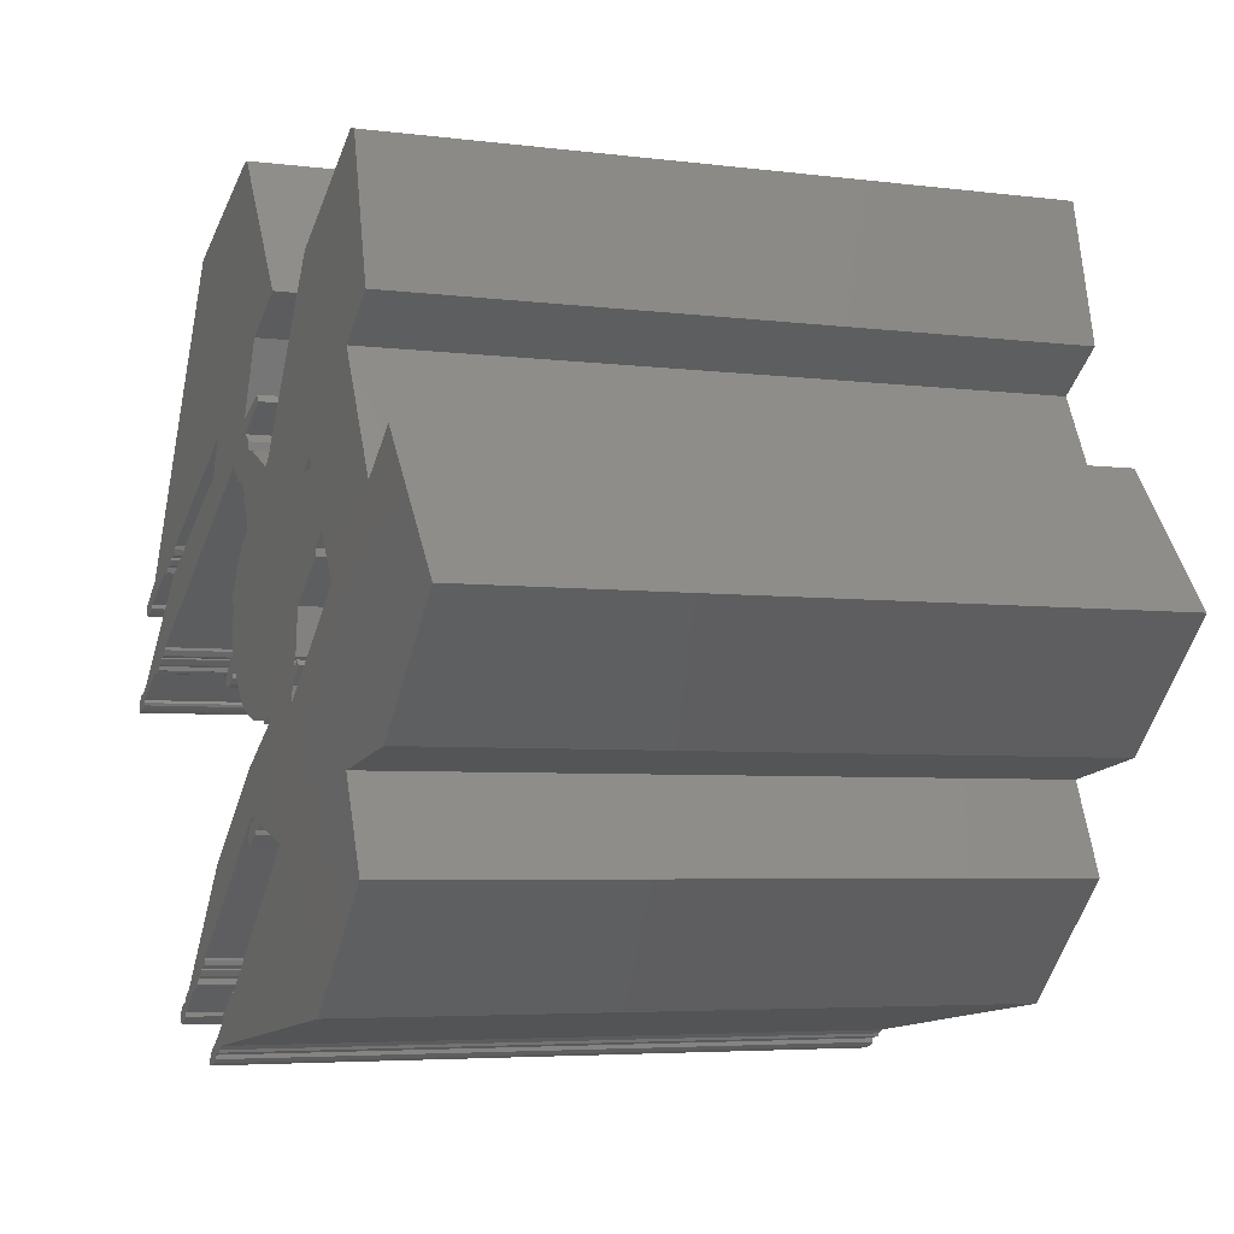
<metadata>
{"format":"stl","ext":"stl","renderer":"f3d","projection":"perspective","resolution":1024,"background":"white","views":[{"elev":-4.8,"azim":-112.8,"up":"+Y"}]}
</metadata>
<code>
# stl→obj: 438 verts, 880 faces
v -0.1827 -0.7556 0
v -0.2124 -0.7556 0
v -0.1827 -0.7458 0
v 0.1827 -1.526 0
v 0.2815 -1.536 0
v 0.242 -1.566 0
v 0.2914 -1.506 0
v 0.2124 -1.408 0
v 0.163 -1.408 0
v 0.1333 -1.496 0
v 0.1235 -1.457 0
v 0.5186 0.8347 0
v 0.4988 0.805 0
v 0.5186 0.8544 0
v 3.205 -0.4988 0
v 3.195 -0.4791 0
v 3.205 -0.4593 0
v 3.314 -0.5482 0
v 3.353 -0.5087 0
v 3.344 -0.5482 0
v 3.274 -0.5383 0
v 3.324 -0.4494 0
v 3.353 -0.4692 0
v 3.235 -0.5186 0
v 3.265 -0.4198 0
v 3.284 -0.4198 0
v 3.235 -0.4099 0
v 3.255 -0.4099 0
v 3.166 -0.4396 0
v 3.156 -0.3605 0
v 3.047 -0.3704 0
v 2.869 -0.2716 0
v 2.781 -0.2618 0
v 2.85 -0.2815 0
v 2.81 -0.2815 0
v 2.761 -0.2222 0
v 2.771 -0.2618 0
v 2.376 0.3902 0
v 2.711 -0.2222 0
v 2.751 -0.2321 0
v 2.672 -0.1729 0
v 2.672 -0.1827 0
v 2.583 -0.1037 0
v 2.652 -0.1729 0
v 2.613 -0.163 0
v 2.583 -0.1235 0
v 1.506 0.8742 0
v 0.7655 0.9927 0
v 1.279 0.973 0
v 1.18 1.25 0
v 1.961 -2.81 0
v 2.01 -2.751 0
v 2 -2.781 0
v 1.931 -2.662 0
v 1.852 -2.751 0
v 1.852 -2.721 0
v 1.892 -2.662 0
v 1.872 -2.652 0
v 1.773 -2.553 0
v 1.882 -2.632 0
v 1.615 -2.544 0
v 1.526 -2.474 0
v 1.566 -2.544 0
v 1.546 -2.534 0
v 1.526 -2.514 0
v 1.467 -2.455 0
v 1.506 -2.474 0
v 1.447 -2.405 0
v 1.358 -2.346 0
v 1.417 -2.405 0
v 1.368 -2.376 0
v 1.358 -2.326 0
v 1.062 -1.694 0
v 0.2124 -1.368 0
v 0.2716 -1.052 0
v 0.1531 -1.388 0
v 0.02469 -1.427 0
v 0.07408 -1.467 0
v 0.04445 -0.9137 0
v -0.1235 -0.8149 0
v -0.4494 -1.556 0
v 3.156 0.1926 0
v 3.136 0.2519 0
v 3.166 0.2222 0
v 3.126 0.163 0
v 3.008 0.2025 0
v 3.037 0.3013 0
v 3.047 0.3111 0
v 2.998 0.242 0
v 2.998 0.2124 0
v 2.919 0.2815 0
v 3.028 0.3408 0
v 2.919 0.4099 0
v 2.8 0.3507 0
v 2.632 0.4396 0
v 2.524 0.4791 0
v 2.613 0.4297 0
v 2.563 0.4297 0
v 2.544 0.4396 0
v 2.425 0.5383 0
v 2.504 0.4791 0
v 2.455 0.4889 0
v 2.425 0.5186 0
v 2.326 0.5877 0
v 2.405 0.5383 0
v 2.356 0.5482 0
v 2.316 0.6174 0
v 1.625 2.583 0
v 0.4889 1.289 0
v 0.4593 1.18 0
v 0.6569 0.9236 0
v 0.2716 1.803 0
v 0.5581 0.8742 0
v 0.647 0.8841 0
v 0.3902 1.072 0
v 0.4791 0.7952 0
v 0.5778 3.037 0
v 0.3408 1.052 0
v 0.4692 0.7853 0
v 0.163 1.358 0
v 0.1926 1.408 0
v 1.437 -2.415 0
v 0.4099 0.6371 0
v 0.4889 0.7458 0
v 0.2815 1.042 0
v -0.01481 0.9038 0
v 0.3902 0.5285 0
v 0.3803 1.121 0
v 0.4988 3.047 0
v -0.1531 2.04 0
v 0.8841 -0.4791 0
v 0.8742 -0.4297 0
v 0.8939 -0.4494 0
v 0.8544 -0.4988 0
v 0.7754 -0.4791 0
v 0.8347 -0.3704 0
v 0.7359 -0.4494 0
v 0.726 -0.4099 0
v 0.7853 -0.3507 0
v 0.7754 -0.3507 0
v 0.726 -0.4396 0
v 0.6964 -0.3803 0
v 0.7458 -0.2914 0
v 0.5976 -0.4791 0
v 0.726 -0.08396 0
v 0.6667 -0.3704 0
v 0.7161 -0.2618 0
v 0.1827 -0.7458 0
v 0.6174 0.3309 0
v 0.7161 0.05432 0
v -0.03457 -0.7556 0
v 0.321 -0.7063 0
v 0.5285 -0.568 0
v 0.7063 0.1531 0
v 0.4099 -0.6667 0
v 0.4692 -0.6272 0
v 0.5186 0.4494 0
v -0.1235 -0.7458 0
v -0.08396 -0.7853 0
v -0.0642 -0.7853 0
v -0.7952 -0.07408 0
v -0.7161 -0.4099 0
v -0.6667 -0.6865 0
v -0.6964 -0.568 0
v -0.7161 -0.4593 0
v -0.7556 -0.3902 0
v -0.07408 0.9236 0
v -0.8841 0.7556 0
v -1.022 0.8445 0
v -1.161 0.2519 0
v -1.161 0.2025 0
v 0.7853 -0.3111 0
v 0.7556 0.1037 0
v 0.7556 0.0642 0
v 0.726 0.1432 0
v -1.289 0.3507 0
v -2.208 0.5482 0
v -1.763 1.417 0
v -1.496 0.004935 0
v -2.524 -1.012 0
v -3.353 -0.1531 0
v -2.573 0.8347 0
v -0.8248 -0.4494 0
v -0.7853 -0.4099 0
v 1.171 -3.047 0
v 1.2 -3.018 0
v 1.2 -3.037 0
v 1.131 -2.929 0
v 1.091 -3.028 0
v 1.052 -2.968 0
v 1.052 -2.998 0
v 1.101 -2.919 0
v 1.022 -2.958 0
v 1.042 -2.968 0
v 0.9927 -2.84 0
v 1.003 -2.958 0
v 0.9532 -2.929 0
v 0.9631 -2.949 0
v 0.9038 -2.899 0
v 0.8841 -2.751 0
v 0.805 -2.672 0
v 0.8544 -2.682 0
v 0.8248 -2.662 0
v 0.7754 -2.613 0
v 0.805 -2.652 0
v 0.726 -2.603 0
v 0.7359 -2.603 0
v 0.6174 -2.534 0
v 0.7161 -2.583 0
v 0.6865 -2.544 0
v 0.6371 -2.524 0
v -1.289 -2.613 0
v -2.099 -1.773 0
v -1.822 -1.131 0
v -0.8742 2.168 0
v -1.062 0.7655 0
v -2.129 1.694 0
v -1.813 2.731 0
v -1.882 2.711 0
v -2.524 -1.012 5
v -1.496 0.004935 5
v -2.208 0.5482 5
v -1.822 -1.131 5
v -3.353 -0.1531 5
v -2.573 0.8347 5
v -0.07408 0.9236 5
v -1.022 0.8445 5
v -0.8841 0.7556 5
v -1.763 1.417 5
v -0.8742 2.168 5
v -1.062 0.7655 5
v -1.289 0.3507 5
v -1.161 0.2519 5
v -2.129 1.694 5
v -1.813 2.731 5
v -1.882 2.711 5
v 2.01 -2.751 5
v 1.961 -2.81 5
v 2 -2.781 5
v 1.931 -2.662 5
v 1.852 -2.721 5
v 1.892 -2.662 5
v 1.872 -2.652 5
v 1.852 -2.751 5
v 1.773 -2.553 5
v 1.882 -2.632 5
v 1.615 -2.544 5
v 1.526 -2.474 5
v 1.566 -2.544 5
v 1.546 -2.534 5
v 1.467 -2.455 5
v 1.506 -2.474 5
v 1.447 -2.405 5
v 1.358 -2.326 5
v 1.417 -2.405 5
v 1.358 -2.346 5
v 1.062 -1.694 5
v 0.2124 -1.368 5
v 0.2716 -1.052 5
v 0.1531 -1.388 5
v 0.163 -1.408 5
v 0.1235 -1.457 5
v 0.1333 -1.496 5
v 0.04445 -0.9137 5
v 0.02469 -1.427 5
v 0.07408 -1.467 5
v -0.1235 -0.8149 5
v -0.4494 -1.556 5
v -0.2124 -0.7556 5
v 1.526 -2.514 5
v 1.437 -2.415 5
v 1.368 -2.376 5
v 0.1827 -1.526 5
v 0.2815 -1.536 5
v 0.2914 -1.506 5
v 0.2124 -1.408 5
v 0.242 -1.566 5
v 3.136 0.2519 5
v 3.156 0.1926 5
v 3.166 0.2222 5
v 3.126 0.163 5
v 3.037 0.3013 5
v 3.047 0.3111 5
v 3.008 0.2025 5
v 2.919 0.2815 5
v 3.028 0.3408 5
v 2.998 0.242 5
v 2.919 0.4099 5
v 2.8 0.3507 5
v 2.632 0.4396 5
v 2.524 0.4791 5
v 2.613 0.4297 5
v 2.563 0.4297 5
v 2.544 0.4396 5
v 2.425 0.5383 5
v 2.504 0.4791 5
v 2.455 0.4889 5
v 2.316 0.6174 5
v 2.405 0.5383 5
v 2.326 0.5877 5
v 2.356 0.5482 5
v 1.625 2.583 5
v 1.18 1.25 5
v 0.2716 1.803 5
v 0.4889 1.289 5
v 0.7655 0.9927 5
v 0.5778 3.037 5
v 0.4593 1.18 5
v 0.6569 0.9236 5
v 0.3902 1.072 5
v 0.4988 3.047 5
v 0.5581 0.8742 5
v 0.647 0.8841 5
v 0.5186 0.8544 5
v -0.1531 2.04 5
v 2.998 0.2124 5
v 2.425 0.5186 5
v 3.324 -0.4494 5
v 3.353 -0.5087 5
v 3.353 -0.4692 5
v 3.274 -0.5383 5
v 3.314 -0.5482 5
v 3.344 -0.5482 5
v 3.265 -0.4198 5
v 3.284 -0.4198 5
v 3.235 -0.5186 5
v 3.235 -0.4099 5
v 3.255 -0.4099 5
v 3.205 -0.4593 5
v 3.166 -0.4396 5
v 3.156 -0.3605 5
v 3.047 -0.3704 5
v 2.869 -0.2716 5
v 2.781 -0.2618 5
v 2.85 -0.2815 5
v 2.81 -0.2815 5
v 2.761 -0.2222 5
v 2.771 -0.2618 5
v 2.376 0.3902 5
v 2.711 -0.2222 5
v 2.751 -0.2321 5
v 2.672 -0.1729 5
v 2.583 -0.1037 5
v 2.652 -0.1729 5
v 2.613 -0.163 5
v 1.506 0.8742 5
v 1.279 0.973 5
v 3.205 -0.4988 5
v 3.195 -0.4791 5
v 2.672 -0.1827 5
v 2.583 -0.1235 5
v 0.3408 1.052 5
v 0.4791 0.7952 5
v 0.4988 0.805 5
v 0.5186 0.8347 5
v 0.163 1.358 5
v 0.1926 1.408 5
v 0.7161 0.05432 5
v 0.7556 0.1037 5
v 0.726 0.1432 5
v 0.7556 0.0642 5
v 0.6174 0.3309 5
v 0.7063 0.1531 5
v 0.726 -0.08396 5
v 0.7161 -0.2618 5
v 0.805 -2.652 5
v 0.7754 -2.613 5
v 0.805 -2.672 5
v 1.2 -3.018 5
v 1.171 -3.047 5
v 1.2 -3.037 5
v 1.131 -2.929 5
v 1.052 -2.968 5
v 1.101 -2.919 5
v 1.091 -3.028 5
v 1.022 -2.958 5
v 1.042 -2.968 5
v 0.9927 -2.84 5
v 1.003 -2.958 5
v 0.9532 -2.929 5
v 0.9631 -2.949 5
v 0.9038 -2.899 5
v 0.8841 -2.751 5
v 0.8544 -2.682 5
v 0.8248 -2.662 5
v 0.7359 -2.603 5
v 0.726 -2.603 5
v 0.6174 -2.534 5
v 0.7161 -2.583 5
v 0.6865 -2.544 5
v 0.6371 -2.524 5
v -1.289 -2.613 5
v -0.6667 -0.6865 5
v -2.099 -1.773 5
v 1.052 -2.998 5
v 0.7458 -0.2914 5
v 0.7754 -0.3507 5
v 0.7853 -0.3111 5
v 0.6964 -0.3803 5
v 0.7359 -0.4494 5
v 0.726 -0.4099 5
v 0.7754 -0.4791 5
v 0.6667 -0.3704 5
v 0.3902 0.5285 5
v -0.03457 -0.7556 5
v 0.5976 -0.4791 5
v 0.5186 0.4494 5
v 0.1827 -0.7458 5
v 0.321 -0.7063 5
v 0.4099 -0.6667 5
v 0.5285 -0.568 5
v -0.01481 0.9038 5
v 0.4099 0.6371 5
v 0.2815 1.042 5
v -0.7952 -0.07408 5
v 0.4692 -0.6272 5
v -0.1235 -0.7458 5
v -0.08396 -0.7853 5
v -0.0642 -0.7853 5
v -0.1827 -0.7458 5
v -0.1827 -0.7556 5
v -0.7161 -0.4099 5
v -0.7161 -0.4593 5
v -0.6964 -0.568 5
v -0.7556 -0.3902 5
v -1.161 0.2025 5
v 0.8742 -0.4297 5
v 0.8841 -0.4791 5
v 0.8939 -0.4494 5
v 0.8544 -0.4988 5
v 0.8347 -0.3704 5
v 0.7853 -0.3507 5
v 0.726 -0.4396 5
v 0.4692 0.7853 5
v 0.4889 0.7458 5
v 0.3803 1.121 5
v -0.8248 -0.4494 5
v -0.7853 -0.4099 5
f 1 2 3
f 4 5 6
f 5 4 7
f 7 4 8
f 4 9 8
f 10 9 4
f 9 10 11
f 12 13 14
f 15 16 17
f 18 19 20
f 21 19 18
f 19 22 23
f 19 21 22
f 24 22 21
f 25 22 24
f 22 25 26
f 17 25 24
f 27 25 17
f 17 24 15
f 25 27 28
f 29 27 17
f 29 30 27
f 31 30 29
f 32 30 31
f 33 34 35
f 34 33 32
f 36 33 37
f 36 32 33
f 38 32 36
f 39 36 40
f 41 39 42
f 39 41 36
f 38 36 41
f 43 44 45
f 43 45 46
f 44 43 41
f 38 41 43
f 32 38 30
f 43 47 38
f 48 47 43
f 49 48 50
f 47 48 49
f 51 52 53
f 51 54 52
f 55 54 51
f 54 56 57
f 54 55 56
f 57 56 58
f 58 59 60
f 56 59 58
f 61 59 56
f 62 63 64
f 63 62 61
f 62 64 65
f 61 62 59
f 66 62 67
f 68 62 66
f 62 68 59
f 69 70 71
f 72 70 69
f 70 72 68
f 68 72 59
f 72 73 59
f 74 73 72
f 73 74 75
f 76 75 74
f 9 11 76
f 77 76 11
f 77 11 78
f 79 76 77
f 76 79 75
f 77 80 79
f 81 80 77
f 80 81 2
f 82 83 84
f 85 83 82
f 86 83 85
f 83 87 88
f 83 86 87
f 89 87 86
f 89 86 90
f 91 87 89
f 87 91 92
f 91 93 92
f 94 93 91
f 95 93 94
f 96 97 98
f 96 98 99
f 97 96 95
f 100 95 96
f 100 101 102
f 100 102 103
f 101 100 96
f 95 100 93
f 104 105 106
f 107 105 104
f 105 107 100
f 100 107 93
f 107 108 93
f 50 108 107
f 109 50 48
f 110 48 111
f 112 50 109
f 113 111 114
f 115 111 113
f 115 113 14
f 116 14 13
f 50 112 108
f 108 112 117
f 118 14 116
f 118 116 119
f 48 110 109
f 120 109 110
f 109 120 121
f 66 122 68
f 123 119 124
f 125 119 123
f 126 123 127
f 111 115 110
f 110 115 128
f 117 112 129
f 129 112 130
f 131 132 133
f 134 132 131
f 135 132 134
f 132 135 136
f 137 136 135
f 138 136 137
f 136 138 139
f 139 138 140
f 138 137 141
f 142 140 138
f 140 142 143
f 144 145 146
f 146 143 142
f 143 146 147
f 148 145 144
f 149 150 127
f 151 145 148
f 152 144 153
f 150 149 154
f 155 153 156
f 153 155 152
f 149 127 157
f 14 118 115
f 144 152 148
f 145 151 150
f 123 126 125
f 150 151 127
f 119 125 118
f 158 127 151
f 159 151 160
f 127 158 161
f 151 159 158
f 127 161 126
f 161 158 3
f 162 3 2
f 163 2 81
f 164 2 163
f 165 2 164
f 2 165 162
f 3 162 161
f 161 162 166
f 126 161 167
f 168 167 161
f 169 167 168
f 170 168 161
f 170 161 171
f 172 140 143
f 146 145 147
f 150 173 174
f 173 150 175
f 175 150 154
f 176 177 178
f 179 180 177
f 181 177 180
f 177 181 182
f 183 165 164
f 165 183 184
f 185 186 187
f 185 188 186
f 189 188 185
f 190 188 189
f 190 189 191
f 188 190 192
f 193 190 194
f 190 193 192
f 195 193 196
f 193 195 192
f 197 196 198
f 196 197 195
f 199 195 197
f 199 200 195
f 201 200 199
f 200 201 202
f 202 201 203
f 201 204 205
f 206 201 199
f 207 201 206
f 201 207 204
f 208 209 206
f 208 206 199
f 209 208 210
f 210 208 211
f 212 208 199
f 208 212 81
f 213 81 212
f 81 214 163
f 163 214 179
f 180 179 214
f 81 213 214
f 167 169 215
f 178 169 216
f 168 170 216
f 176 216 170
f 178 216 176
f 177 176 179
f 169 178 215
f 217 215 178
f 215 217 218
f 218 217 219
f 220 221 222
f 221 220 223
f 224 222 225
f 222 224 220
f 226 227 228
f 229 227 230
f 227 229 231
f 231 232 233
f 231 229 232
f 222 232 229
f 234 230 235
f 234 235 236
f 230 234 229
f 237 238 239
f 240 238 237
f 241 240 242
f 241 242 243
f 244 240 241
f 240 244 238
f 245 243 246
f 245 241 243
f 245 247 241
f 248 249 247
f 248 247 245
f 249 248 250
f 248 251 252
f 253 248 245
f 248 253 251
f 254 255 253
f 255 254 256
f 245 254 253
f 257 254 245
f 258 257 259
f 257 258 254
f 259 260 258
f 261 262 263
f 264 260 259
f 260 265 262
f 260 264 265
f 262 265 266
f 267 265 264
f 268 267 269
f 267 268 265
f 250 248 270
f 251 253 271
f 255 256 272
f 273 274 275
f 273 275 276
f 274 273 277
f 261 273 276
f 262 261 260
f 261 263 273
f 278 279 280
f 278 281 279
f 282 278 283
f 284 278 282
f 278 284 281
f 285 282 286
f 282 287 284
f 285 286 288
f 282 285 287
f 288 289 285
f 288 290 289
f 291 292 290
f 292 291 293
f 293 291 294
f 295 290 288
f 295 296 291
f 296 295 297
f 290 295 291
f 298 299 295
f 299 300 301
f 298 295 288
f 299 298 300
f 302 298 288
f 302 303 298
f 304 303 302
f 303 305 306
f 304 302 307
f 308 306 305
f 306 308 309
f 310 309 308
f 304 307 311
f 309 312 313
f 309 310 312
f 312 310 314
f 303 304 305
f 304 311 315
f 284 287 316
f 297 295 317
f 318 319 320
f 321 319 318
f 319 322 323
f 324 318 325
f 319 321 322
f 318 324 326
f 327 324 328
f 324 327 329
f 318 326 321
f 324 329 326
f 327 330 329
f 331 330 327
f 331 332 330
f 331 333 332
f 334 335 333
f 335 334 336
f 334 337 338
f 333 337 334
f 339 333 331
f 337 340 341
f 337 342 340
f 333 339 337
f 343 344 342
f 344 343 345
f 337 339 342
f 342 339 343
f 346 343 339
f 306 346 347
f 346 306 343
f 306 347 303
f 329 348 326
f 348 329 349
f 340 342 350
f 345 343 351
f 352 314 310
f 353 314 352
f 314 354 355
f 356 305 357
f 305 356 308
f 358 359 360
f 359 358 361
f 362 358 363
f 363 358 360
f 364 358 365
f 366 367 368
f 369 370 371
f 372 370 369
f 373 372 374
f 372 375 370
f 372 373 375
f 376 373 374
f 373 376 377
f 378 376 374
f 376 378 379
f 380 379 378
f 379 380 381
f 378 382 380
f 383 382 378
f 368 383 384
f 368 384 385
f 383 368 382
f 386 368 367
f 368 386 387
f 368 387 382
f 388 389 390
f 389 388 387
f 388 390 391
f 387 388 382
f 392 388 268
f 388 392 382
f 223 268 393
f 223 393 221
f 232 222 221
f 394 268 223
f 268 394 392
f 375 373 395
f 396 397 398
f 399 397 396
f 400 397 401
f 397 400 402
f 403 396 365
f 397 399 401
f 358 403 365
f 396 403 399
f 358 362 404
f 405 358 404
f 358 406 403
f 404 362 407
f 358 408 406
f 409 406 408
f 410 411 409
f 412 413 414
f 415 404 412
f 413 412 404
f 411 410 416
f 358 405 408
f 406 409 411
f 417 404 415
f 415 412 226
f 418 405 417
f 405 418 419
f 404 417 405
f 420 269 421
f 417 415 420
f 422 420 415
f 269 393 268
f 423 269 422
f 269 424 393
f 420 422 269
f 422 415 425
f 227 226 230
f 226 228 415
f 233 228 231
f 228 233 415
f 415 233 426
f 427 428 429
f 427 430 428
f 402 427 431
f 402 431 432
f 402 432 397
f 427 402 430
f 400 401 433
f 434 413 435
f 354 314 353
f 353 352 434
f 310 308 436
f 414 434 352
f 434 414 413
f 269 423 424
f 437 423 438
f 423 437 424
f 108 307 302
f 307 108 117
f 288 108 302
f 108 288 93
f 92 288 286
f 288 92 93
f 282 92 286
f 92 282 87
f 87 283 88
f 283 87 282
f 83 283 278
f 283 83 88
f 84 278 280
f 278 84 83
f 279 84 280
f 84 279 82
f 281 82 279
f 82 281 85
f 86 281 284
f 281 86 85
f 90 284 316
f 284 90 86
f 90 287 89
f 287 90 316
f 91 287 285
f 287 91 89
f 94 285 289
f 285 94 91
f 95 289 290
f 289 95 94
f 97 290 292
f 290 97 95
f 98 292 293
f 292 98 97
f 99 293 294
f 293 99 98
f 99 291 96
f 291 99 294
f 101 291 296
f 291 101 96
f 102 296 297
f 296 102 101
f 103 297 317
f 297 103 102
f 103 295 100
f 295 103 317
f 105 295 299
f 295 105 100
f 106 299 301
f 299 106 105
f 106 300 104
f 300 106 301
f 104 298 107
f 298 104 300
f 50 298 303
f 298 50 107
f 347 50 303
f 50 347 49
f 47 347 346
f 347 47 49
f 38 346 339
f 346 38 47
f 30 339 331
f 339 30 38
f 27 331 327
f 331 27 30
f 28 327 328
f 327 28 27
f 25 328 324
f 328 25 28
f 26 324 325
f 324 26 25
f 22 325 318
f 325 22 26
f 23 318 320
f 318 23 22
f 319 23 320
f 23 319 19
f 323 19 319
f 19 323 20
f 18 323 322
f 323 18 20
f 21 322 321
f 322 21 18
f 24 321 326
f 321 24 21
f 15 326 348
f 326 15 24
f 15 349 16
f 349 15 348
f 16 329 17
f 329 16 349
f 29 329 330
f 329 29 17
f 31 330 332
f 330 31 29
f 32 332 333
f 332 32 31
f 34 333 335
f 333 34 32
f 35 335 336
f 335 35 34
f 33 336 334
f 336 33 35
f 37 334 338
f 334 37 33
f 37 337 36
f 337 37 338
f 341 36 337
f 36 341 40
f 39 341 340
f 341 39 40
f 39 350 42
f 350 39 340
f 42 342 41
f 342 42 350
f 44 342 344
f 342 44 41
f 45 344 345
f 344 45 44
f 45 351 46
f 351 45 345
f 46 343 43
f 343 46 351
f 48 343 306
f 343 48 43
f 111 306 309
f 306 111 48
f 313 111 309
f 111 313 114
f 113 313 312
f 313 113 114
f 14 312 314
f 312 14 113
f 355 14 314
f 14 355 12
f 354 12 355
f 12 354 13
f 116 354 353
f 354 116 13
f 434 116 353
f 116 434 119
f 435 119 434
f 119 435 124
f 413 124 435
f 124 413 123
f 404 123 413
f 123 404 127
f 157 404 407
f 404 157 127
f 362 157 407
f 157 362 149
f 363 149 362
f 149 363 154
f 175 363 360
f 363 175 154
f 359 175 360
f 175 359 173
f 361 173 359
f 173 361 174
f 150 361 358
f 361 150 174
f 364 150 358
f 150 364 145
f 365 145 364
f 145 365 147
f 143 365 396
f 365 143 147
f 172 396 398
f 396 172 143
f 397 172 398
f 172 397 140
f 139 397 432
f 397 139 140
f 136 432 431
f 432 136 139
f 427 136 431
f 136 427 132
f 429 132 427
f 132 429 133
f 428 133 429
f 133 428 131
f 134 428 430
f 428 134 131
f 135 430 402
f 430 135 134
f 137 402 400
f 402 137 135
f 137 433 141
f 433 137 400
f 141 401 138
f 401 141 433
f 138 399 142
f 399 138 401
f 146 399 403
f 399 146 142
f 406 146 403
f 146 406 144
f 411 144 406
f 144 411 153
f 156 411 416
f 411 156 153
f 155 416 410
f 416 155 156
f 152 410 409
f 410 152 155
f 148 409 408
f 409 148 152
f 151 408 405
f 408 151 148
f 419 151 405
f 151 419 160
f 159 419 418
f 419 159 160
f 158 418 417
f 418 158 159
f 3 417 420
f 417 3 158
f 421 3 420
f 3 421 1
f 2 421 269
f 421 2 1
f 80 269 267
f 269 80 2
f 79 267 264
f 267 79 80
f 75 264 259
f 264 75 79
f 73 259 257
f 259 73 75
f 245 73 257
f 73 245 59
f 60 245 246
f 245 60 59
f 243 60 246
f 60 243 58
f 57 243 242
f 243 57 58
f 54 242 240
f 242 54 57
f 237 54 240
f 54 237 52
f 239 52 237
f 52 239 53
f 51 239 238
f 239 51 53
f 55 238 244
f 238 55 51
f 55 241 56
f 241 55 244
f 61 241 247
f 241 61 56
f 63 247 249
f 247 63 61
f 64 249 250
f 249 64 63
f 65 250 270
f 250 65 64
f 65 248 62
f 248 65 270
f 67 248 252
f 248 67 62
f 66 252 251
f 252 66 67
f 66 271 122
f 271 66 251
f 122 253 68
f 253 122 271
f 70 253 255
f 253 70 68
f 71 255 272
f 255 71 70
f 71 256 69
f 256 71 272
f 69 254 72
f 254 69 256
f 74 254 258
f 254 74 72
f 76 258 260
f 258 76 74
f 261 76 260
f 76 261 9
f 8 261 276
f 261 8 9
f 275 8 276
f 8 275 7
f 274 7 275
f 7 274 5
f 6 274 277
f 274 6 5
f 4 277 273
f 277 4 6
f 10 273 263
f 273 10 4
f 10 262 11
f 262 10 263
f 78 262 266
f 262 78 11
f 77 266 265
f 266 77 78
f 81 265 268
f 265 81 77
f 208 268 388
f 268 208 81
f 211 388 391
f 388 211 208
f 210 391 390
f 391 210 211
f 389 210 390
f 210 389 209
f 387 209 389
f 209 387 206
f 207 387 386
f 387 207 206
f 204 386 367
f 386 204 207
f 366 204 367
f 204 366 205
f 368 205 366
f 205 368 201
f 203 368 385
f 368 203 201
f 202 385 384
f 385 202 203
f 383 202 384
f 202 383 200
f 195 383 378
f 383 195 200
f 192 378 374
f 378 192 195
f 188 374 372
f 374 188 192
f 369 188 372
f 188 369 186
f 371 186 369
f 186 371 187
f 185 371 370
f 371 185 187
f 189 370 375
f 370 189 185
f 191 375 395
f 375 191 189
f 191 373 190
f 373 191 395
f 194 373 377
f 373 194 190
f 193 377 376
f 377 193 194
f 196 376 379
f 376 196 193
f 198 379 381
f 379 198 196
f 198 380 197
f 380 198 381
f 199 380 382
f 380 199 197
f 212 382 392
f 382 212 199
f 212 394 213
f 394 212 392
f 213 223 214
f 223 213 394
f 180 223 220
f 223 180 214
f 180 224 181
f 224 180 220
f 181 225 182
f 225 181 224
f 177 225 222
f 225 177 182
f 177 229 178
f 229 177 222
f 217 229 234
f 229 217 178
f 217 236 219
f 236 217 234
f 218 236 235
f 236 218 219
f 215 235 230
f 235 215 218
f 226 215 230
f 215 226 167
f 126 226 412
f 226 126 167
f 125 412 414
f 412 125 126
f 118 414 352
f 414 118 125
f 115 352 310
f 352 115 118
f 115 436 128
f 436 115 310
f 110 436 308
f 436 110 128
f 120 308 356
f 308 120 110
f 120 357 121
f 357 120 356
f 109 357 305
f 357 109 121
f 109 304 112
f 304 109 305
f 130 304 315
f 304 130 112
f 130 311 129
f 311 130 315
f 117 311 307
f 311 117 129
f 171 233 170
f 233 171 426
f 171 415 426
f 415 171 161
f 166 415 161
f 415 166 425
f 166 422 425
f 422 166 162
f 165 422 162
f 422 165 423
f 165 438 423
f 438 165 184
f 183 438 184
f 438 183 437
f 183 424 437
f 424 183 164
f 163 424 164
f 424 163 393
f 163 221 393
f 221 163 179
f 221 176 232
f 176 221 179
f 176 233 232
f 233 176 170
f 231 169 227
f 169 231 216
f 169 228 227
f 228 169 168
f 168 231 228
f 231 168 216

</code>
